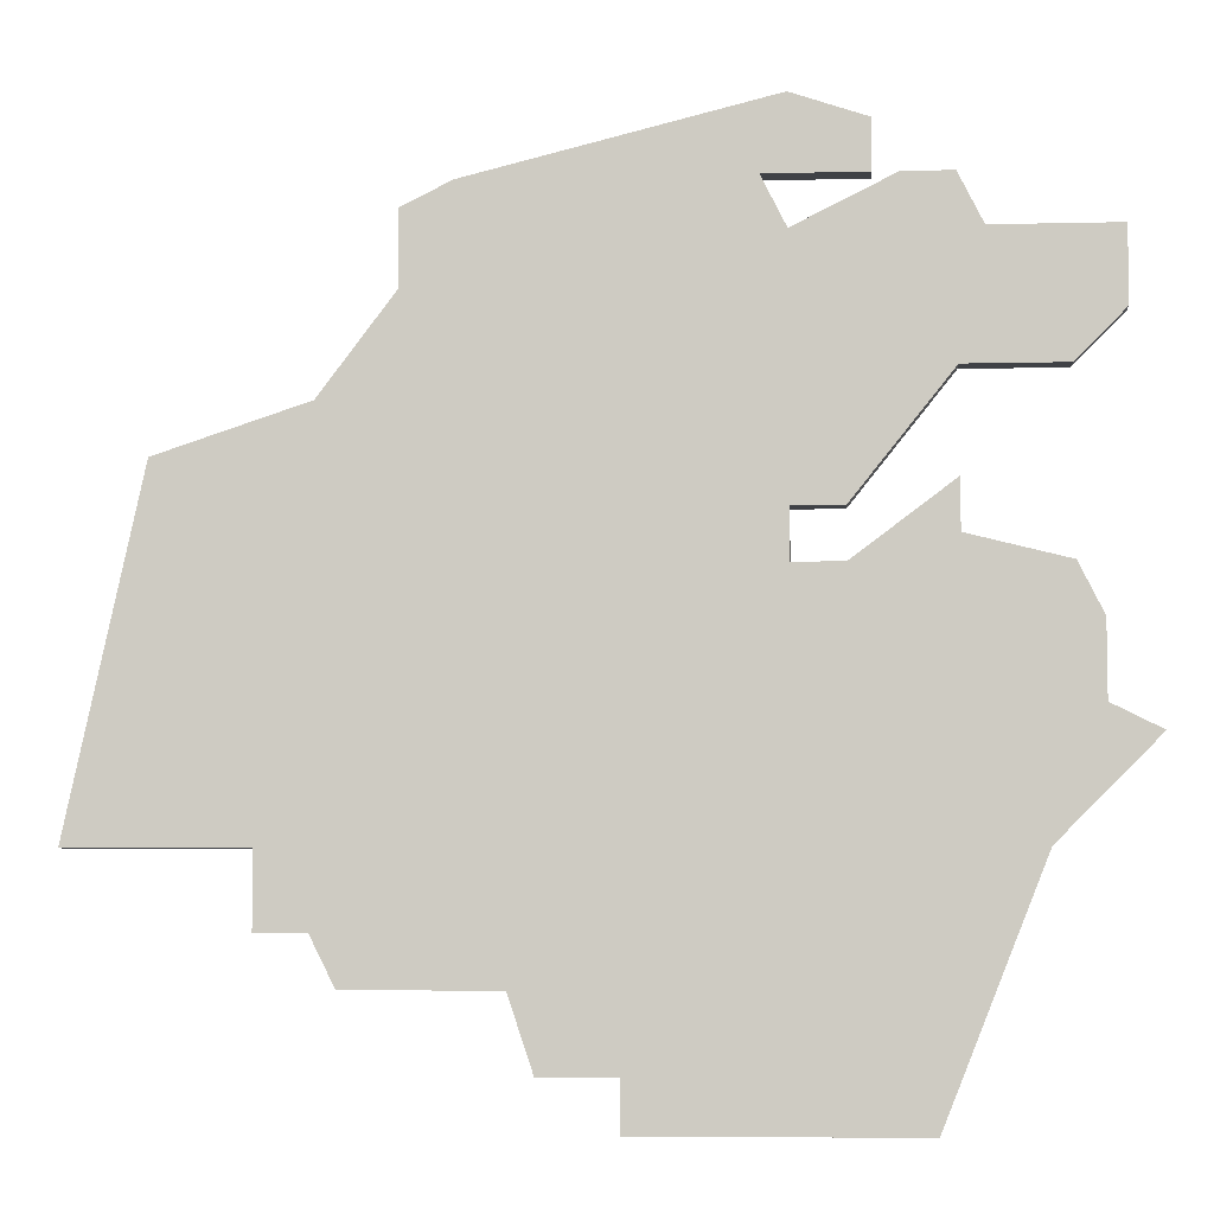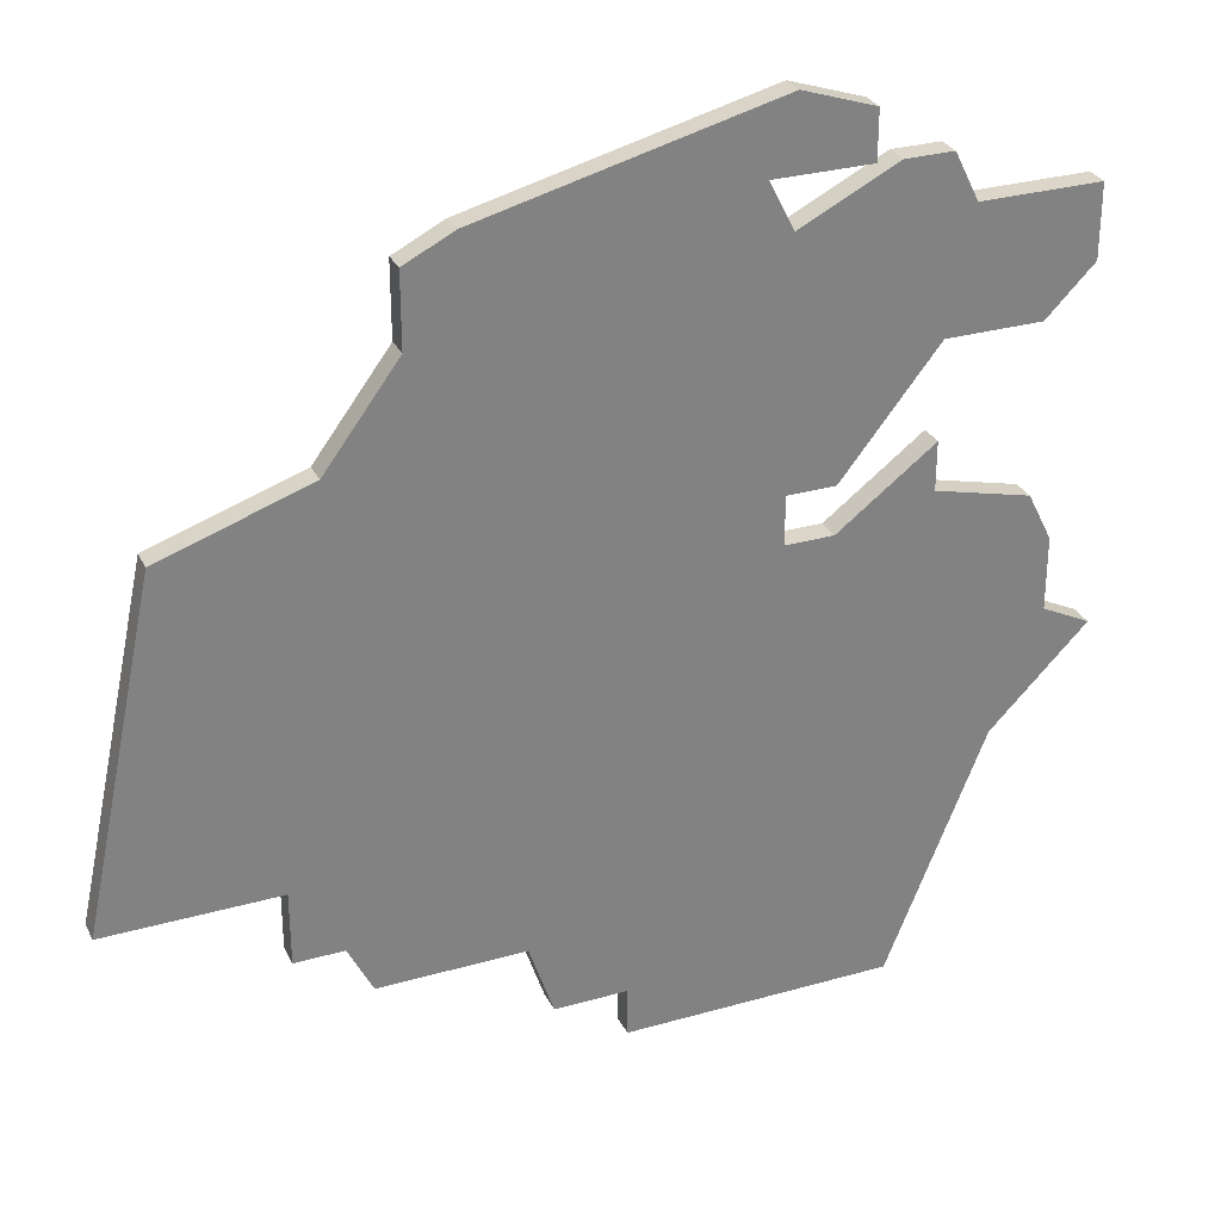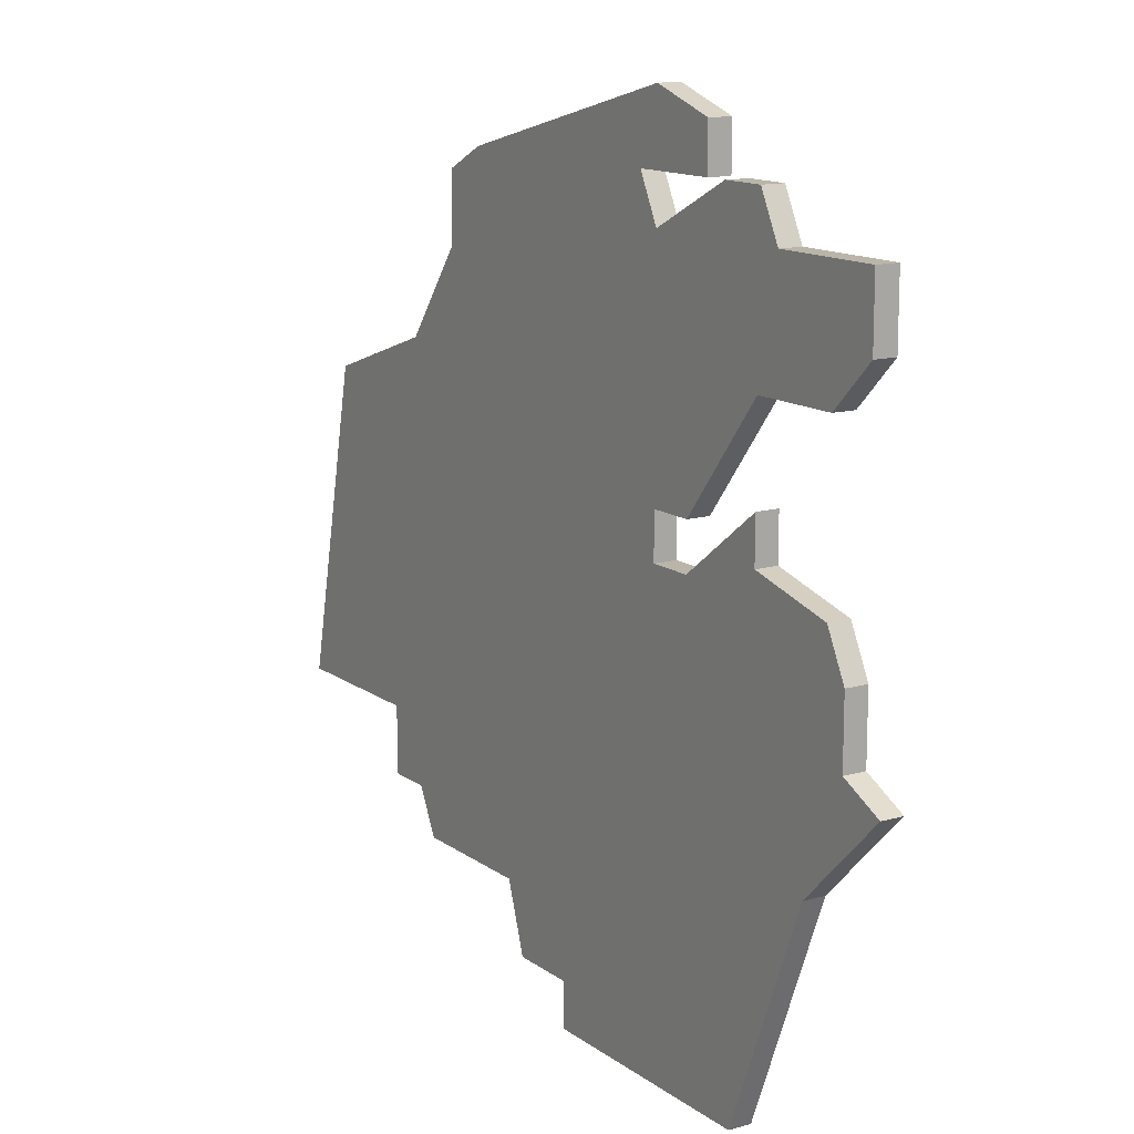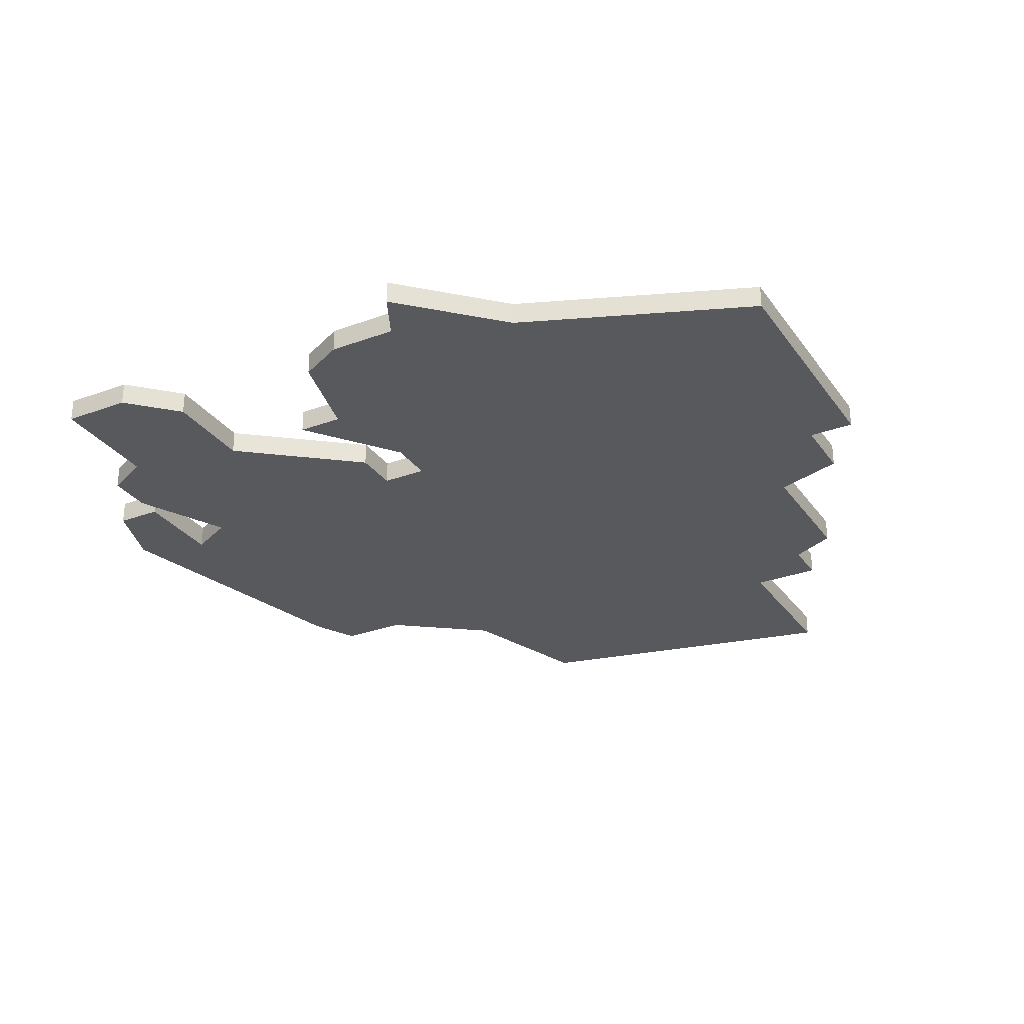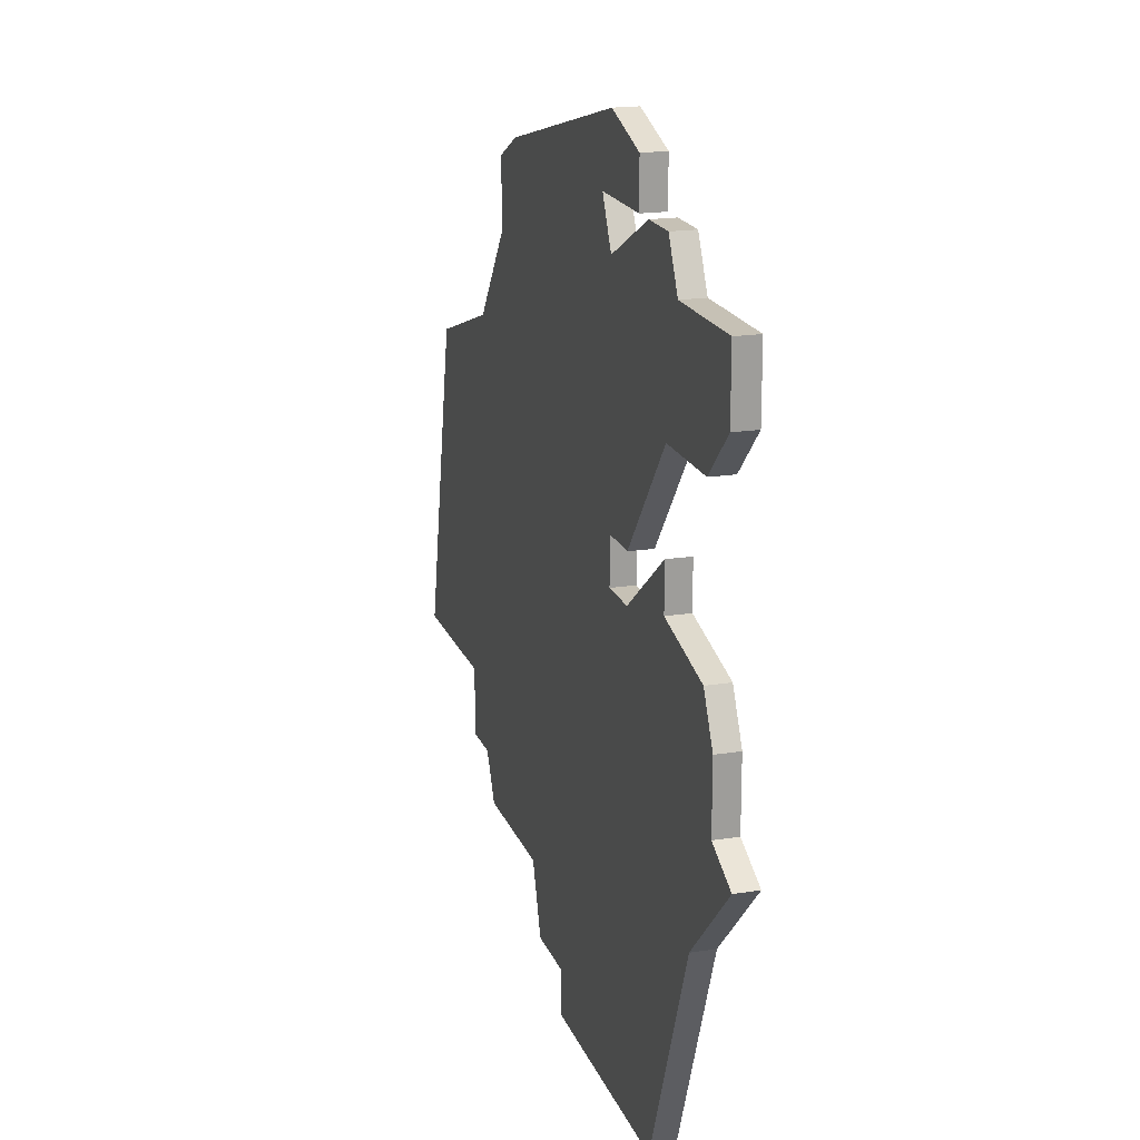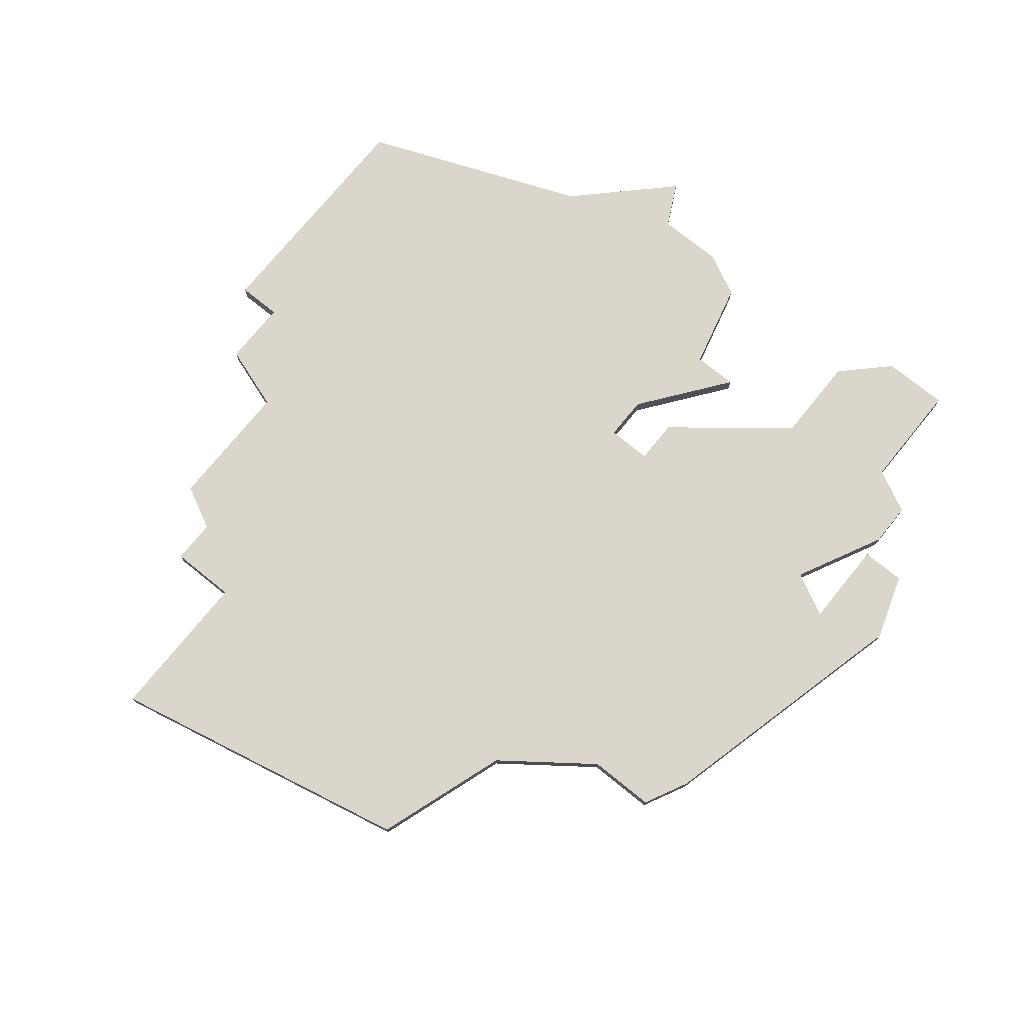
<metadata>
{"format":"obj","ext":"obj","renderer":"f3d","projection":"perspective","resolution":1024,"background":"white","views":[{"elev":-6.3,"azim":-175.8,"up":"+Y"},{"elev":29.8,"azim":157.4,"up":"+Y"},{"elev":13.5,"azim":-122.9,"up":"+Y"},{"elev":-29.4,"azim":-61.4,"up":"+Z"},{"elev":18.8,"azim":-106.8,"up":"+Y"},{"elev":74.1,"azim":129.0,"up":"+Z"}]}
</metadata>
<code>
v 3408 -593 0
v 3405 -594 0
v 3405 -596 0
v 3409 -596 0
v 3408 -598 0
v 3404 -596 0
v 3402 -596 0
v 3401 -598 0
v 3396 -598 0
v 3396 -601 0
v 3398 -603 0
v 3402 -603 0
v 3406 -608 0
v 3408 -608 0
v 3408 -610 0
v 3406 -610 0
v 3402 -607 0
v 3402 -609 0
v 3398 -610 0
v 3397 -612 0
v 3397 -615 0
v 3395 -616 0
v 3399 -620 0
v 3403 -630 0
v 3414 -630 0
v 3414 -628 0
v 3417 -628 0
v 3418 -625 0
v 3424 -625 0
v 3425 -623 0
v 3427 -623 0
v 3427 -620 0
v 3434 -620 0
v 3431 -606 0
v 3425 -604 0
v 3422 -600 0
v 3422 -597 0
v 3420 -596 0
v 3408 -593 1
v 3405 -594 1
v 3405 -596 1
v 3409 -596 1
v 3408 -598 1
v 3404 -596 1
v 3402 -596 1
v 3401 -598 1
v 3396 -598 1
v 3396 -601 1
v 3398 -603 1
v 3402 -603 1
v 3406 -608 1
v 3408 -608 1
v 3408 -610 1
v 3406 -610 1
v 3402 -607 1
v 3402 -609 1
v 3398 -610 1
v 3397 -612 1
v 3397 -615 1
v 3395 -616 1
v 3399 -620 1
v 3403 -630 1
v 3414 -630 1
v 3414 -628 1
v 3417 -628 1
v 3418 -625 1
v 3424 -625 1
v 3425 -623 1
v 3427 -623 1
v 3427 -620 1
v 3434 -620 1
v 3431 -606 1
v 3425 -604 1
v 3422 -600 1
v 3422 -597 1
v 3420 -596 1
f 2 1 38
f 4 3 2
f 7 6 5
f 10 9 8
f 12 11 10
f 14 13 12
f 18 17 16
f 20 19 18
f 23 22 21
f 25 24 23
f 28 27 26
f 30 29 28
f 32 31 30
f 34 33 32
f 38 37 36
f 4 2 38
f 8 7 5
f 12 10 8
f 20 18 16
f 23 21 20
f 26 25 23
f 32 30 28
f 35 34 32
f 4 38 36
f 12 8 5
f 20 16 15
f 26 23 20
f 35 32 28
f 4 36 35
f 14 12 5
f 26 20 15
f 35 28 26
f 5 4 35
f 26 15 14
f 5 35 26
f 26 14 5
f 76 39 40
f 40 41 42
f 43 44 45
f 46 47 48
f 48 49 50
f 50 51 52
f 54 55 56
f 56 57 58
f 59 60 61
f 61 62 63
f 64 65 66
f 66 67 68
f 68 69 70
f 70 71 72
f 74 75 76
f 76 40 42
f 43 45 46
f 46 48 50
f 54 56 58
f 58 59 61
f 61 63 64
f 66 68 70
f 70 72 73
f 74 76 42
f 43 46 50
f 53 54 58
f 58 61 64
f 66 70 73
f 73 74 42
f 43 50 52
f 53 58 64
f 64 66 73
f 73 42 43
f 52 53 64
f 64 73 43
f 43 52 64
f 40 39 2
f 2 39 1
f 41 40 3
f 3 40 2
f 42 41 4
f 4 41 3
f 43 42 5
f 5 42 4
f 44 43 6
f 6 43 5
f 45 44 7
f 7 44 6
f 46 45 8
f 8 45 7
f 47 46 9
f 9 46 8
f 48 47 10
f 10 47 9
f 49 48 11
f 11 48 10
f 50 49 12
f 12 49 11
f 51 50 13
f 13 50 12
f 52 51 14
f 14 51 13
f 53 52 15
f 15 52 14
f 54 53 16
f 16 53 15
f 55 54 17
f 17 54 16
f 56 55 18
f 18 55 17
f 57 56 19
f 19 56 18
f 58 57 20
f 20 57 19
f 59 58 21
f 21 58 20
f 60 59 22
f 22 59 21
f 61 60 23
f 23 60 22
f 62 61 24
f 24 61 23
f 63 62 25
f 25 62 24
f 64 63 26
f 26 63 25
f 65 64 27
f 27 64 26
f 66 65 28
f 28 65 27
f 67 66 29
f 29 66 28
f 68 67 30
f 30 67 29
f 69 68 31
f 31 68 30
f 70 69 32
f 32 69 31
f 71 70 33
f 33 70 32
f 72 71 34
f 34 71 33
f 73 72 35
f 35 72 34
f 74 73 36
f 36 73 35
f 75 74 37
f 37 74 36
f 39 76 1
f 1 76 38
f 76 75 38
f 38 75 37

</code>
